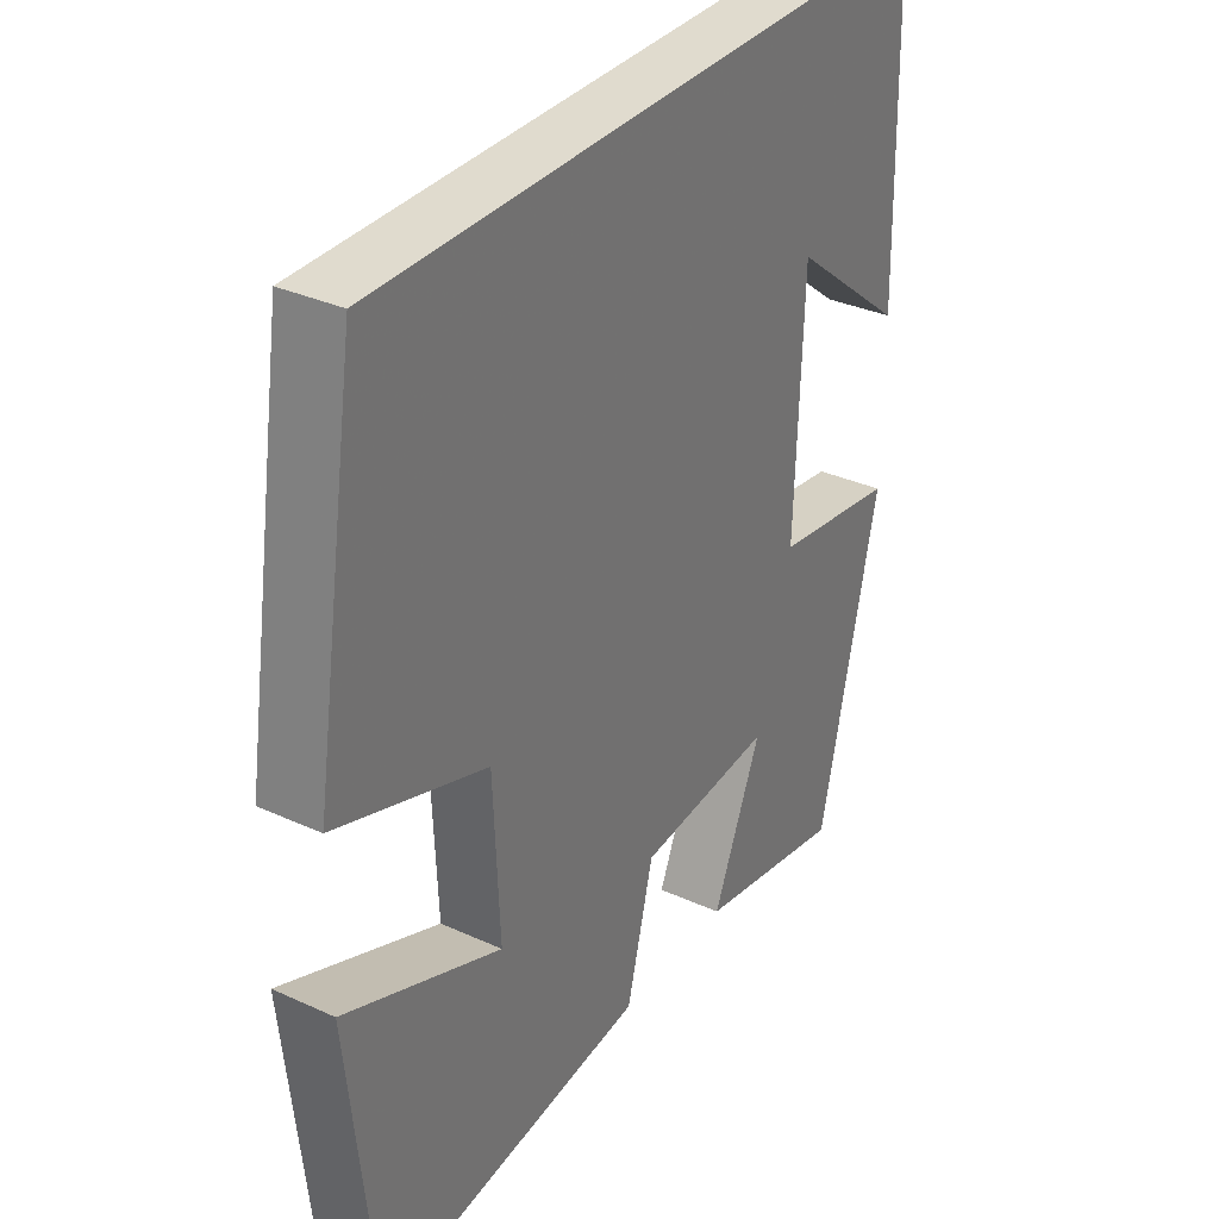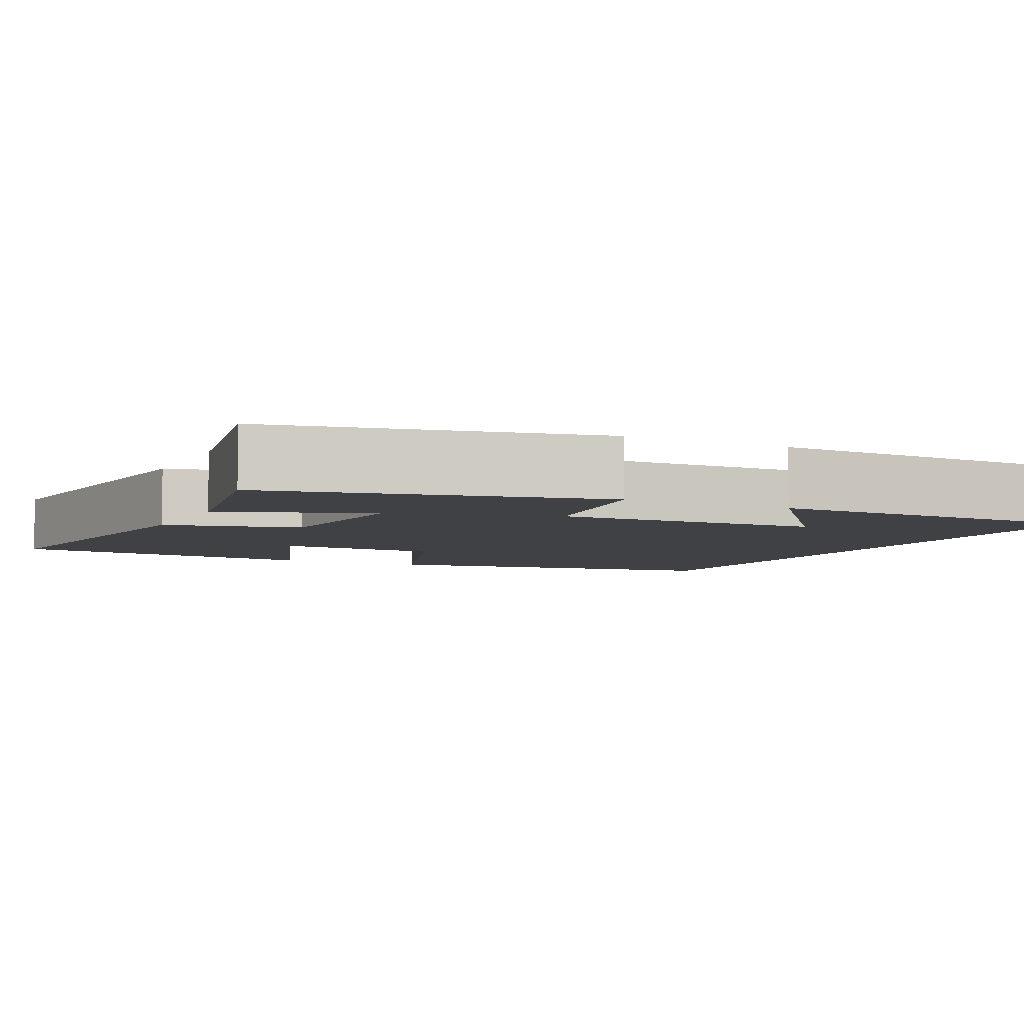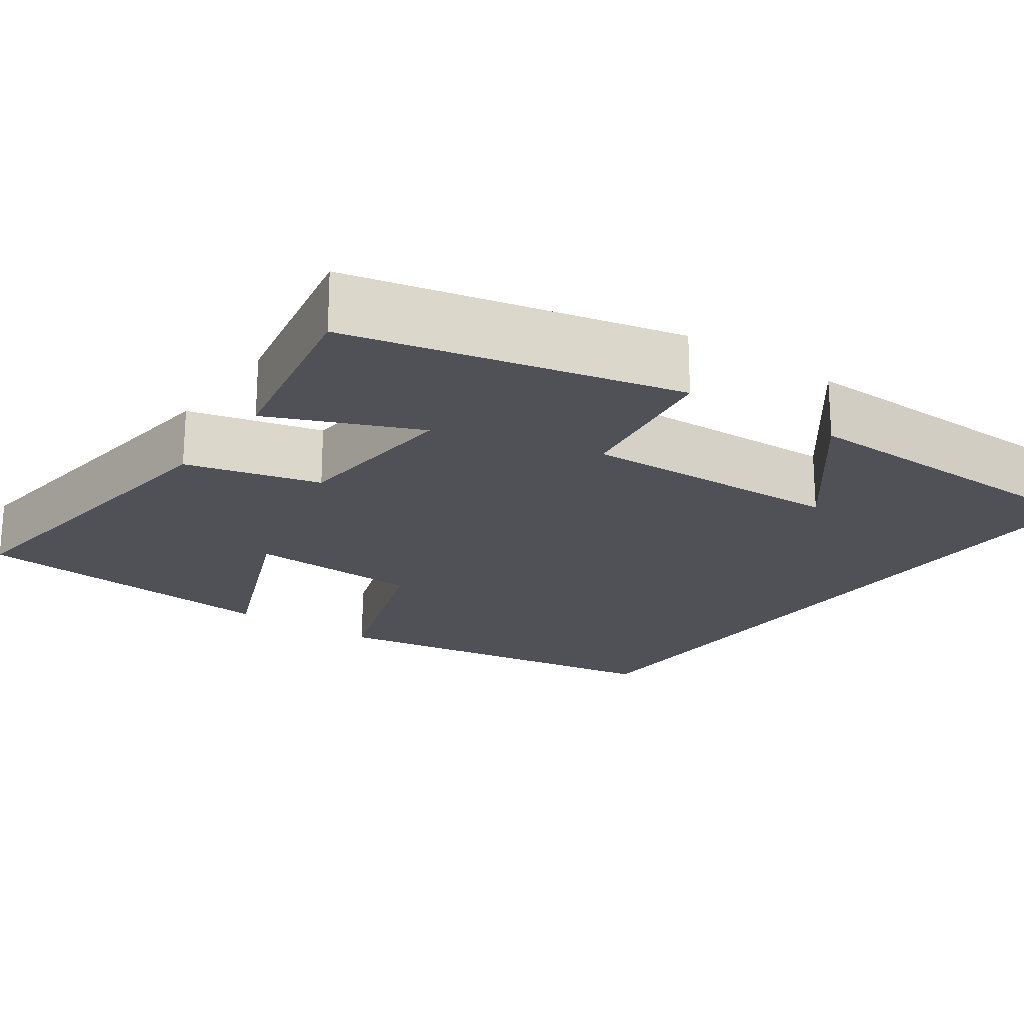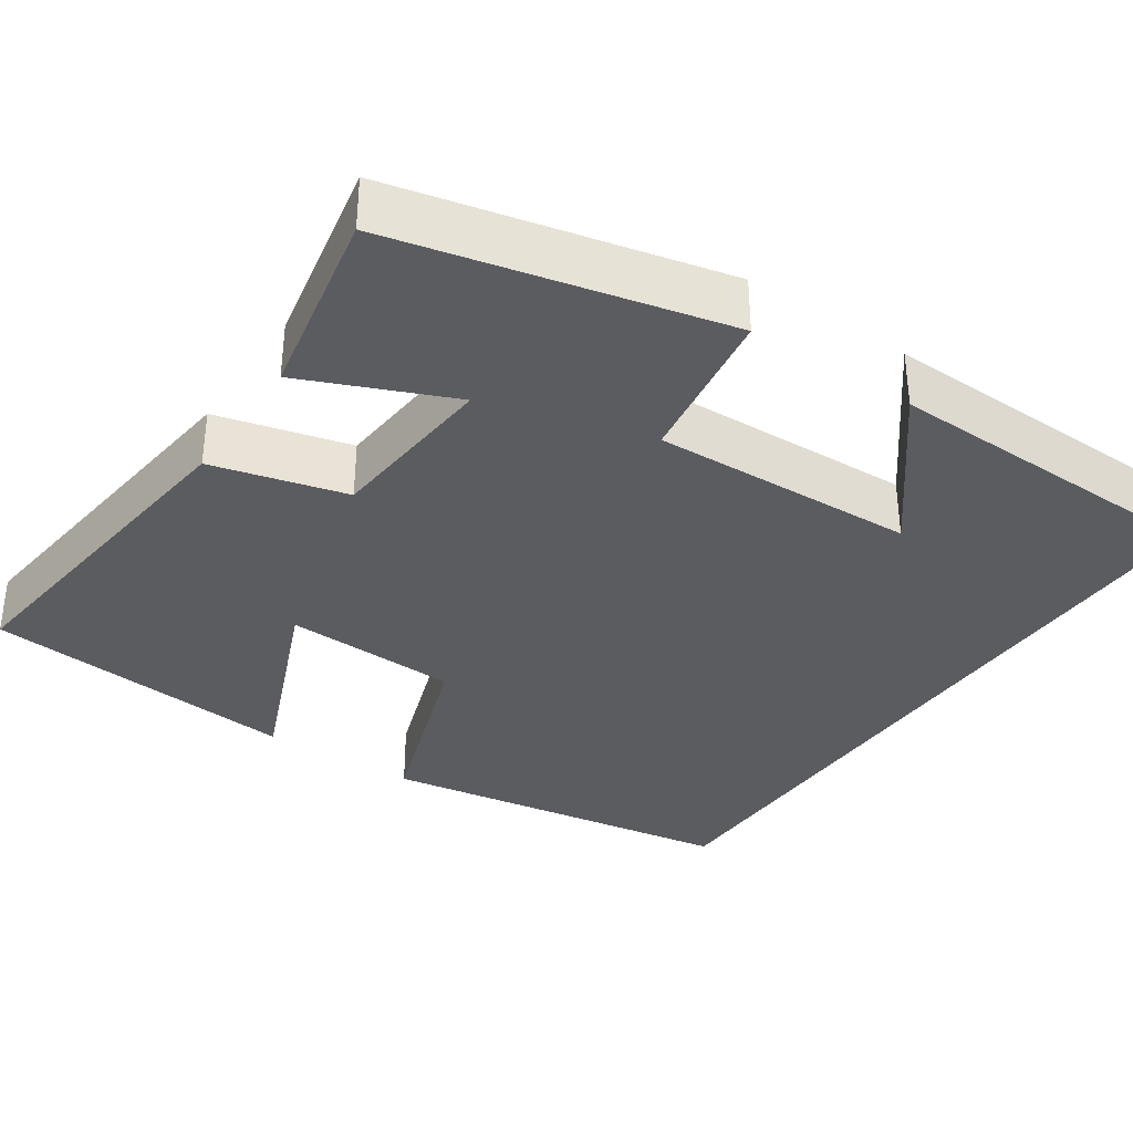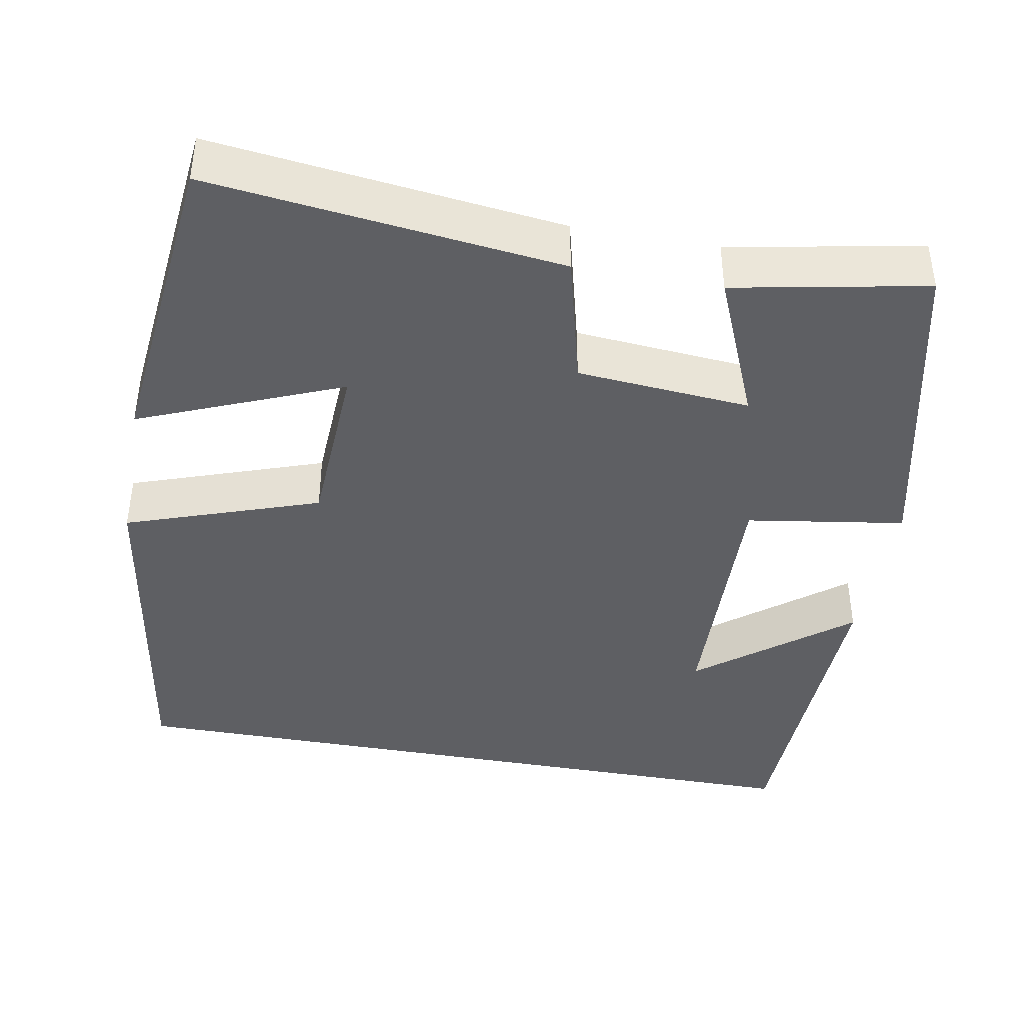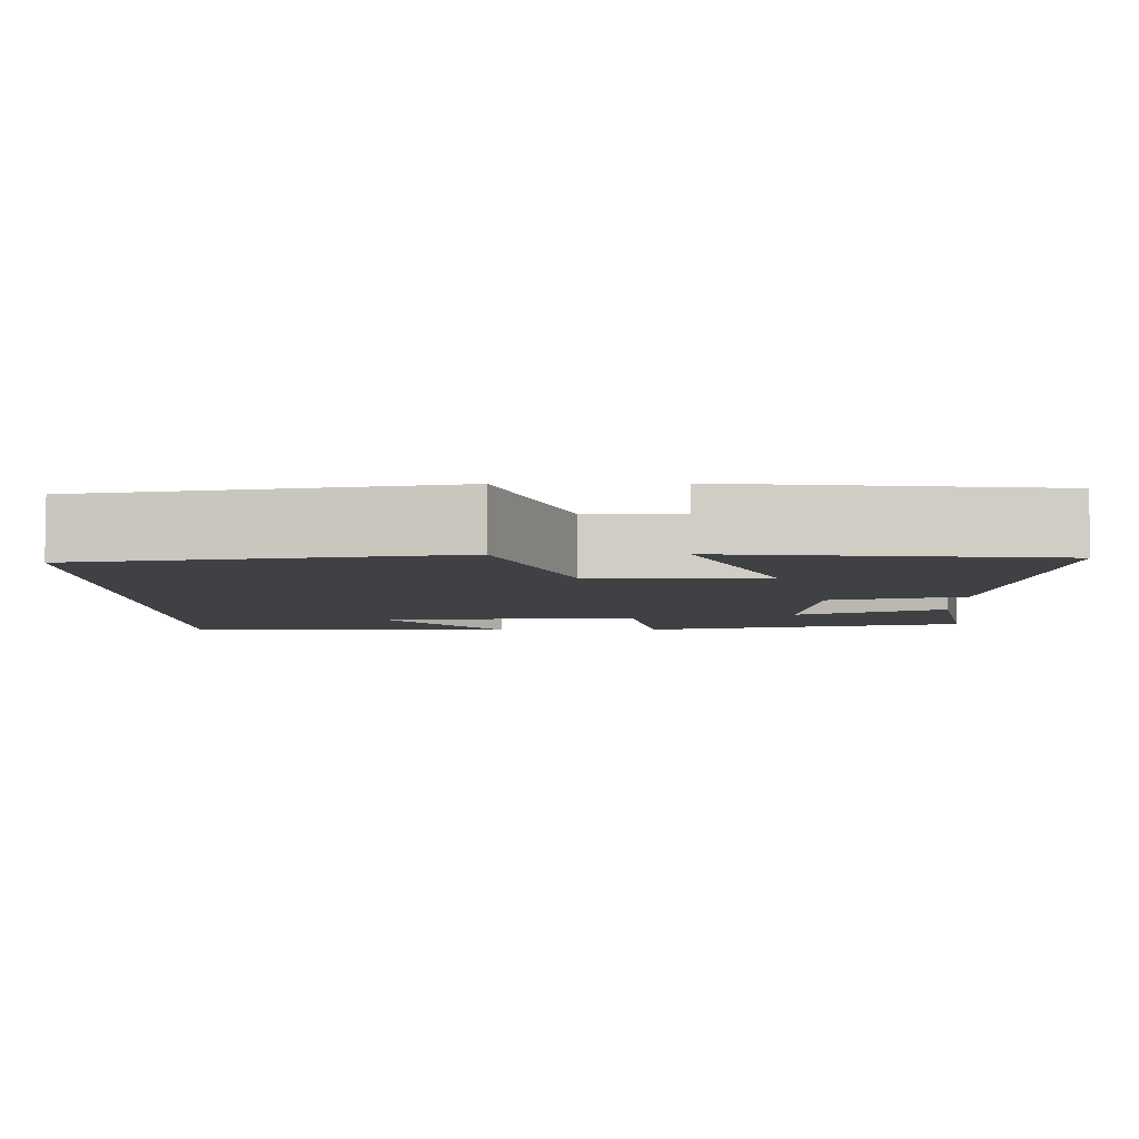
<metadata>
{"format":"obj","ext":"obj","renderer":"f3d","projection":"perspective","resolution":1024,"background":"white","views":[{"elev":33.6,"azim":122.0,"up":"+Z"},{"elev":-5.6,"azim":-116.3,"up":"+Y"},{"elev":-20.5,"azim":-125.2,"up":"+Y"},{"elev":-34.6,"azim":-124.1,"up":"+Y"},{"elev":-41.1,"azim":169.6,"up":"+Y"},{"elev":-5.7,"azim":90.9,"up":"+Y"}]}
</metadata>
<code>
v -0.49 0.07 0.5
v 0.429 0.07 0.5
v 0.5 0.07 0.047
v 0.257 0.07 -0.038
v 0.247 0.07 -0.258
v 0.5 0.07 -0.153
v 0.458 0.07 -0.552
v 0.018 0.07 -0.5
v -0.025 0.07 -0.332
v -0.243 0.07 -0.314
v -0.164 0.07 -0.5
v -0.405 0.07 -0.547
v -0.5 0.07 -0.136
v -0.301 0.07 -0.105
v -0.313 0.07 0.227
v -0.5 0.07 0.078
v -0.49 0 0.5
v 0.429 0 0.5
v 0.5 0 0.047
v 0.257 0 -0.038
v 0.247 0 -0.258
v 0.5 0 -0.153
v 0.458 0 -0.552
v 0.018 0 -0.5
v -0.025 0 -0.332
v -0.243 0 -0.314
v -0.164 0 -0.5
v -0.405 0 -0.547
v -0.5 0 -0.136
v -0.301 0 -0.105
v -0.313 0 0.227
v -0.5 0 0.078
f 15 16 1
f 12 13 14
f 10 11 12
f 10 12 14
f 9 10 14 15
f 5 6 7 8
f 4 5 8 9
f 2 3 4
f 1 2 4
f 15 1 4
f 4 9 15
f 17 32 31
f 30 29 28
f 28 27 26
f 30 28 26
f 31 30 26 25
f 24 23 22 21
f 25 24 21 20
f 20 19 18
f 20 18 17
f 20 17 31
f 31 25 20
f 1 17 18 2
f 2 18 19 3
f 3 19 20 4
f 4 20 21 5
f 5 21 22 6
f 6 22 23 7
f 7 23 24 8
f 8 24 25 9
f 9 25 26 10
f 10 26 27 11
f 11 27 28 12
f 12 28 29 13
f 13 29 30 14
f 14 30 31 15
f 15 31 32 16
f 16 32 17 1

</code>
